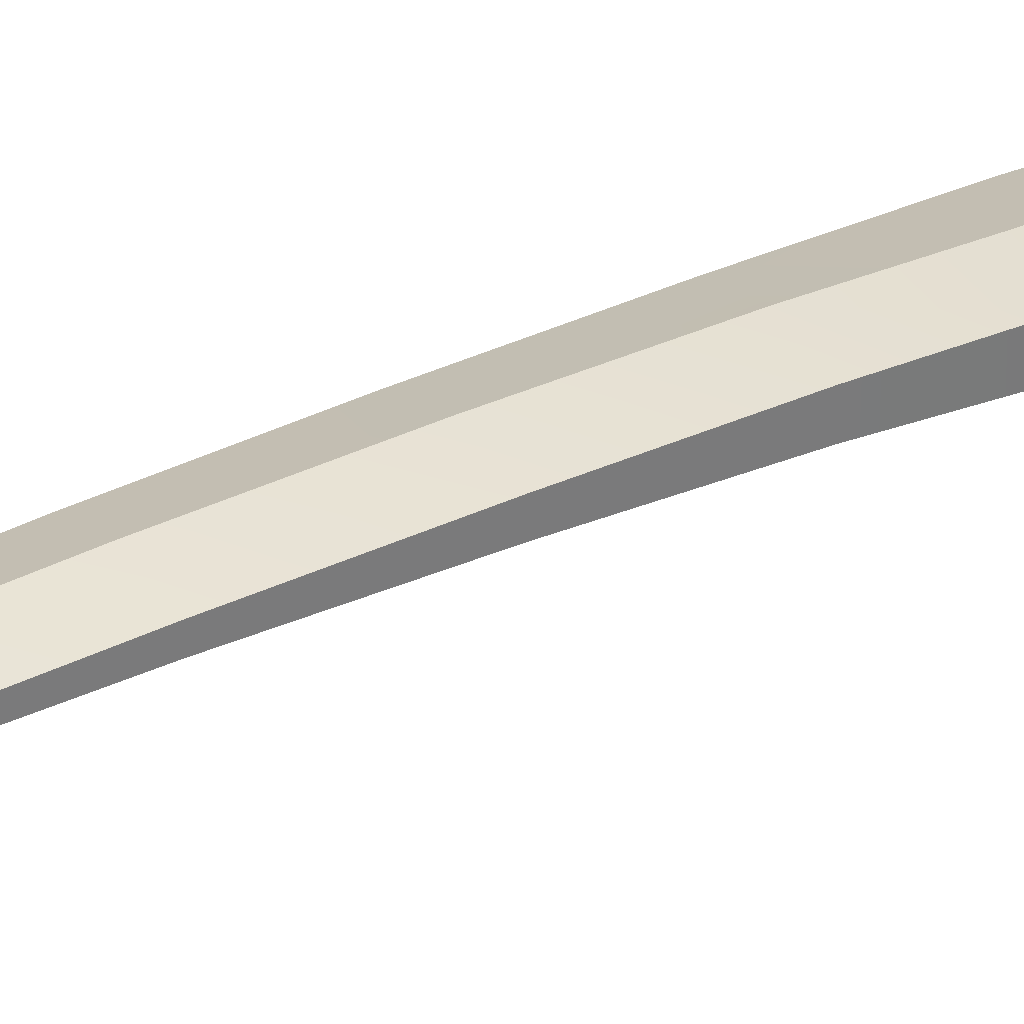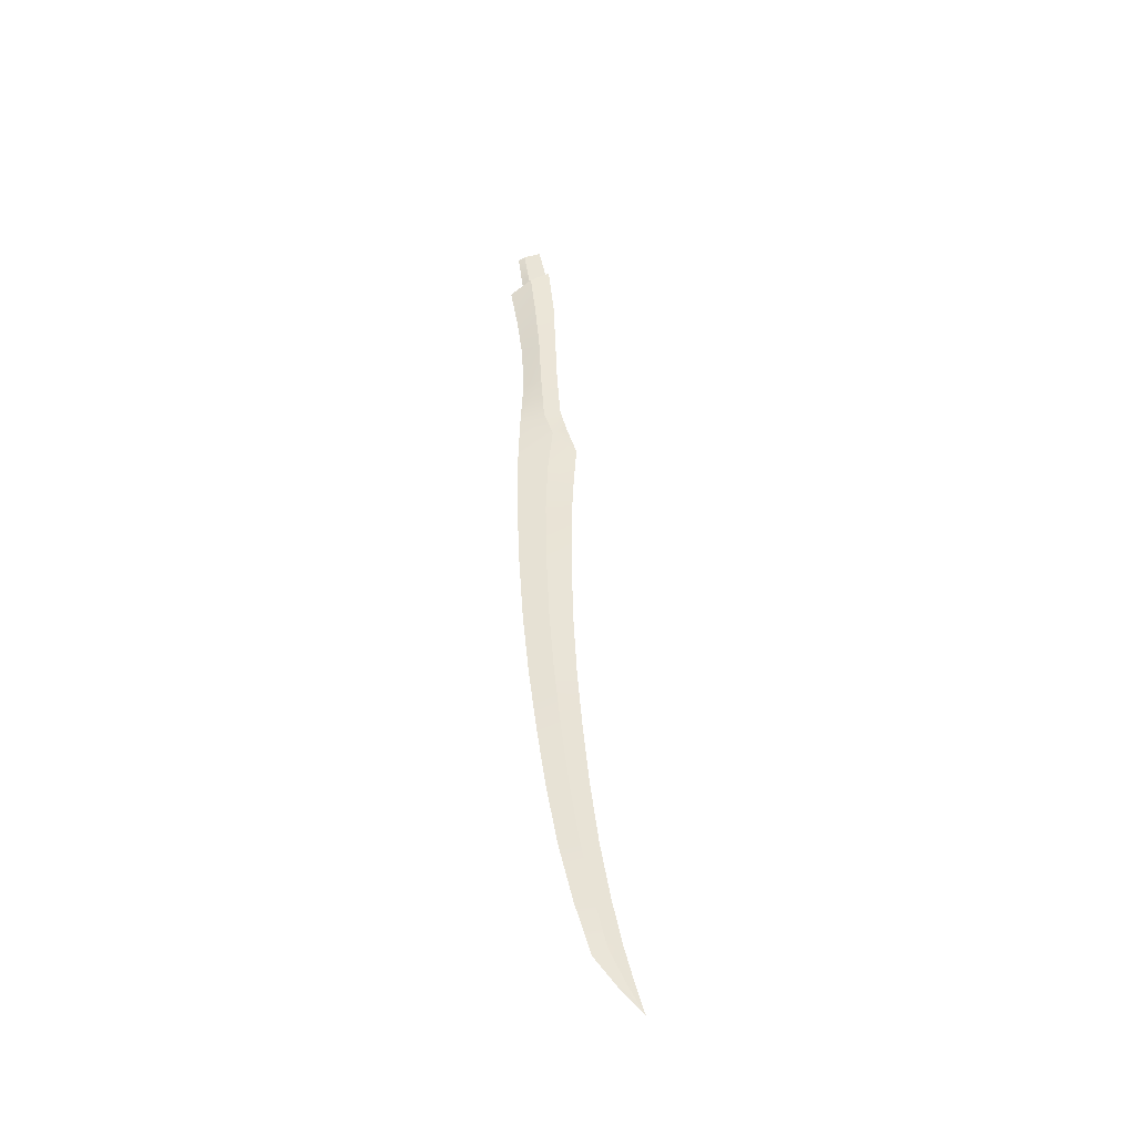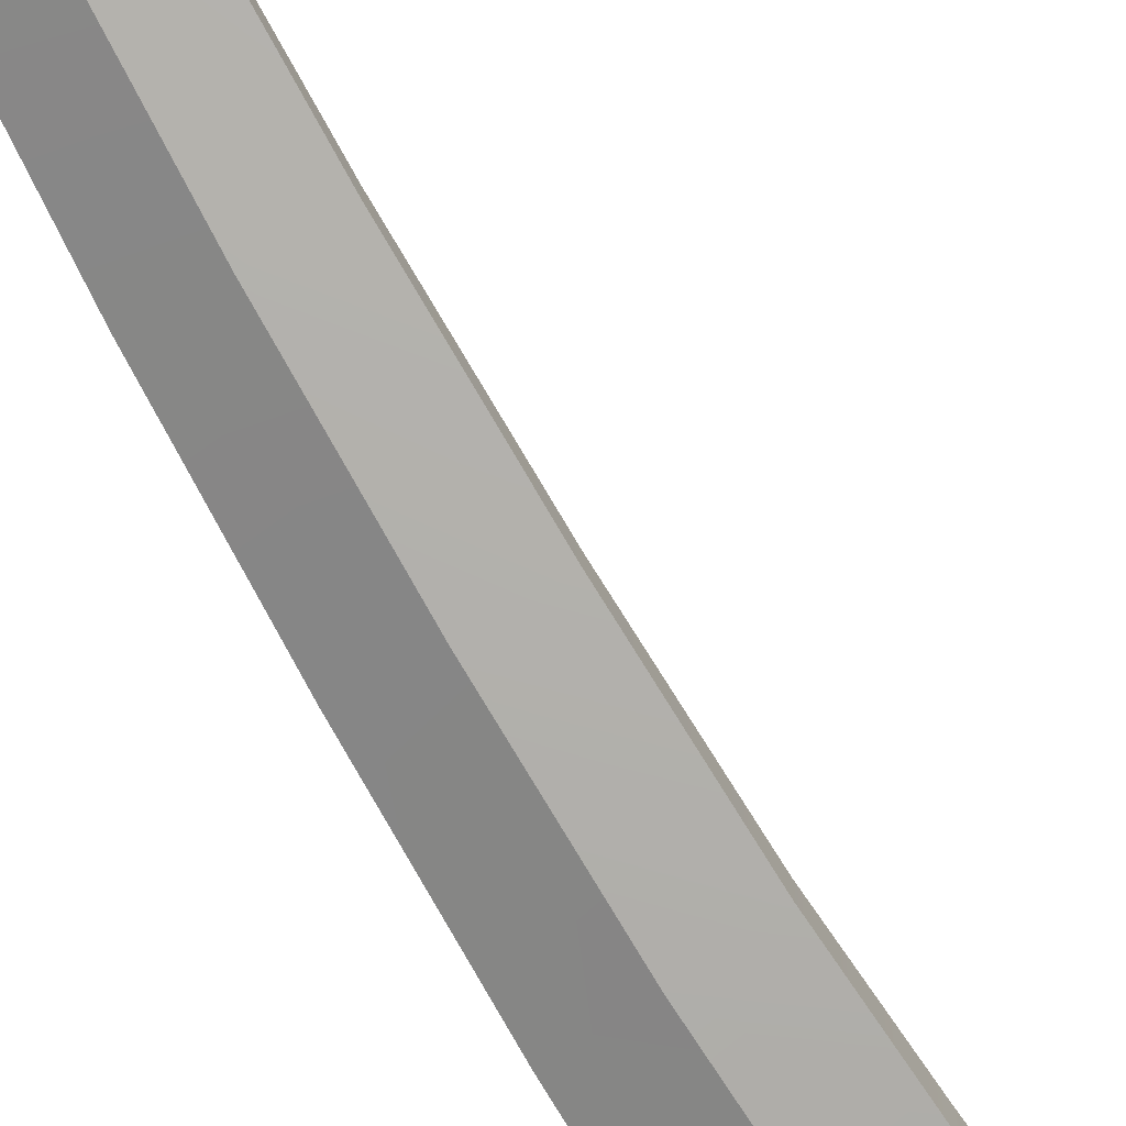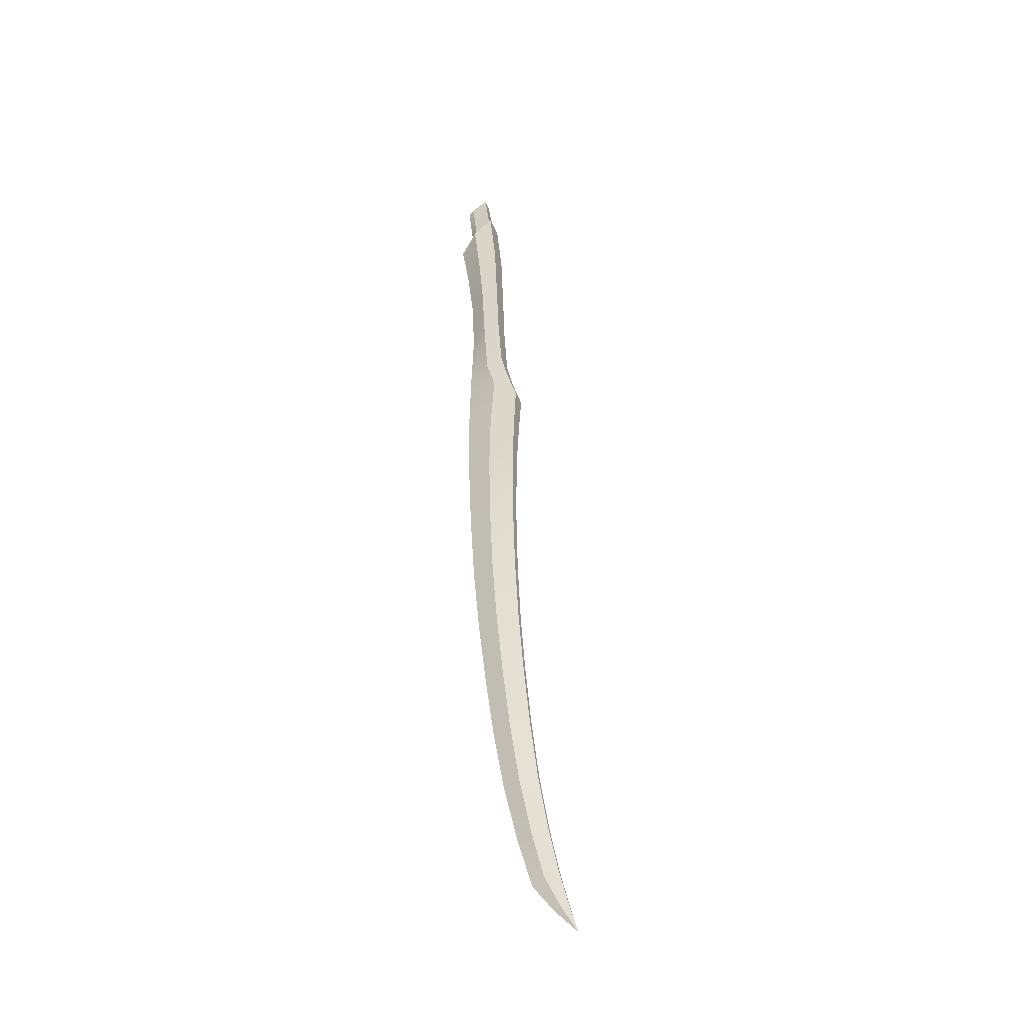
<metadata>
{"format":"obj","ext":"obj","renderer":"f3d","projection":"perspective","resolution":1024,"background":"white","views":[{"elev":33.8,"azim":59.1,"up":"+Z"},{"elev":-44.5,"azim":-10.3,"up":"+Y"},{"elev":-74.5,"azim":31.6,"up":"+Z"},{"elev":-37.3,"azim":20.0,"up":"+Y"}]}
</metadata>
<code>
g Broadsword_DLC1_Ultra_FX
v 0.1075 -2.195 -0.00325
v 0.112 -2.275 -0.004679
v 0.1268 -2.27 -0.002147
v 0.05194 -2.102 -0.01083
v 0.07755 -2.205 -0.008087
v 0.112 -2.275 -0.004679
v 0.1268 -2.27 -0.002147
v 0.112 -2.275 -0.004679
v 0.1451 -2.331 -2.813e-07
v -0.1024 -0.8257 -5.156e-09
v -0.03152 -0.8661 -0.02296
v -0.05147 -0.8036 -0.02118
v -0.05147 -0.8036 -0.02118
v -0.03152 -0.8661 -0.02296
v -0.01427 -0.7866 -0.02089
v -0.03152 -0.8661 -0.02296
v 0.0008055 -0.845 -0.02011
v 0.02314 -0.9136 -0.01909
v 0.112 -2.275 0.004678
v 0.1075 -2.195 0.00325
v 0.1268 -2.27 0.002146
v 0.05194 -2.102 0.01083
v 0.07755 -2.205 0.008087
v 0.112 -2.275 0.004678
v 0.112 -2.275 0.004678
v 0.1268 -2.27 0.002146
v 0.1451 -2.331 -2.813e-07
v -0.03152 -0.8661 0.02296
v -0.1024 -0.8257 -5.156e-09
v -0.05147 -0.8036 0.02118
v -0.03152 -0.8661 0.02296
v -0.05147 -0.8036 0.02118
v -0.01427 -0.7866 0.02089
v -0.03152 -0.8661 0.02296
v 0.0008055 -0.845 0.02011
v 0.02314 -0.9136 0.01909
v 0.02444 -1.559 0.007496
v 0.03513 -1.697 -0.006268
v 0.03513 -1.697 0.006267
v 0.04888 -1.838 -0.005327
v 0.03513 -1.697 0.006267
v 0.04888 -1.838 0.005326
v 0.06588 -1.974 -0.004648
v 0.06588 -1.974 0.004648
v 0.08631 -2.095 -0.004142
v 0.08631 -2.095 0.004142
v 0.1075 -2.195 -0.00325
v 0.08631 -2.095 0.004142
v 0.1075 -2.195 0.00325
v 0.1268 -2.27 -0.002147
v 0.1075 -2.195 0.00325
v 0.1268 -2.27 0.002146
v 0.1451 -2.331 -2.813e-07
v 0.05194 -2.102 -0.01083
v 0.1075 -2.195 -0.00325
v 0.08631 -2.095 -0.004142
v 0.02683 -1.978 -0.01232
v 0.01756 -2.108 -2.332e-07
v 0.07755 -2.205 -0.008087
v 0.05194 -2.102 -0.01083
v 0.04977 -2.219 -2.56e-07
v 0.112 -2.275 -0.004679
v 0.112 -2.275 -0.004679
v 0.09777 -2.281 -2.685e-07
v 0.1451 -2.331 -2.813e-07
v 0.05194 -2.102 -0.01083
v -0.01222 -1.982 -2.126e-07
v 0.02683 -1.978 -0.01232
v 0.006489 -1.843 -0.0136
v -0.0359 -1.848 -1.836e-07
v -0.01012 -1.703 -0.01473
v -0.05538 -1.709 -1.562e-07
v -0.02406 -1.563 -0.01578
v -0.07257 -1.567 -1.33e-07
v -0.03485 -1.417 -0.01678
v -0.0867 -1.418 -1.136e-07
v -0.04201 -1.259 -0.01782
v -0.09701 -1.261 -8.076e-08
v -0.04459 -1.109 -0.01883
v -0.1036 -1.104 -5.052e-08
v -0.04163 -0.9837 -0.01972
v -0.1056 -0.9604 -2.709e-08
v -0.03152 -0.8661 -0.02296
v -0.1024 -0.8257 -5.156e-09
v 0.02683 -1.978 -0.01232
v 0.08631 -2.095 -0.004142
v 0.06588 -1.974 -0.004648
v 0.04888 -1.838 -0.005327
v 0.02683 -1.978 -0.01232
v 0.006489 -1.843 -0.0136
v 0.03513 -1.697 -0.006268
v 0.04888 -1.838 -0.005327
v -0.01012 -1.703 -0.01473
v 0.02444 -1.559 -0.007496
v 0.03513 -1.697 -0.006268
v -0.01012 -1.703 -0.01473
v -0.02406 -1.563 -0.01578
v 0.01699 -1.416 -0.009153
v 0.02444 -1.559 -0.007496
v -0.03485 -1.417 -0.01678
v 0.01298 -1.258 -0.01151
v 0.01699 -1.416 -0.009153
v -0.03485 -1.417 -0.01678
v -0.04201 -1.259 -0.01782
v 0.01298 -1.113 -0.01427
v -0.04459 -1.109 -0.01883
v 0.01756 -1.007 -0.01665
v -0.04163 -0.9837 -0.01972
v 0.02314 -0.9136 -0.01909
v -0.03152 -0.8661 -0.02296
v -0.1024 -0.8257 -5.156e-09
v -0.05958 -0.6835 -0.02225
v -0.09701 -0.6969 1.584e-08
v -0.05147 -0.8036 -0.02118
v -0.0655 -0.5589 -0.02344
v -0.09701 -0.6969 1.584e-08
v -0.1018 -0.5767 3.541e-08
v -0.07562 -0.4425 -0.02464
v -0.1146 -0.4685 5.544e-08
v -0.08888 -0.3227 -0.02595
v -0.1324 -0.3586 7.334e-08
v -0.02215 -0.6701 -0.02211
v -0.05147 -0.8036 -0.02118
v -0.01427 -0.7866 -0.02089
v -0.05958 -0.6835 -0.02225
v -0.02707 -0.541 -0.0235
v -0.0655 -0.5589 -0.02344
v -0.03202 -0.4165 -0.02488
v -0.07562 -0.4425 -0.02464
v -0.04535 -0.2868 -0.02635
v -0.08888 -0.3227 -0.02595
v -0.03202 -0.4165 -0.02488
v -0.0655 -0.5589 -0.02344
v 0.1075 -2.195 0.00325
v 0.05194 -2.102 0.01083
v 0.08631 -2.095 0.004142
v 0.02683 -1.978 0.01232
v 0.07755 -2.205 0.008087
v 0.01756 -2.108 -2.332e-07
v 0.05194 -2.102 0.01083
v 0.04977 -2.219 -2.56e-07
v 0.112 -2.275 0.004678
v 0.112 -2.275 0.004678
v 0.09777 -2.281 -2.685e-07
v 0.1451 -2.331 -2.813e-07
v -0.01222 -1.982 -2.126e-07
v 0.05194 -2.102 0.01083
v 0.02683 -1.978 0.01232
v 0.006489 -1.843 0.0136
v -0.0359 -1.848 -1.836e-07
v -0.01012 -1.703 0.01473
v -0.05538 -1.709 -1.562e-07
v -0.02406 -1.563 0.01578
v -0.07257 -1.567 -1.33e-07
v -0.03485 -1.417 0.01678
v -0.0867 -1.418 -1.136e-07
v -0.04201 -1.259 0.01782
v -0.09701 -1.261 -8.076e-08
v -0.04459 -1.109 0.01883
v -0.1036 -1.104 -5.052e-08
v -0.04163 -0.9837 0.01972
v -0.1056 -0.9604 -2.709e-08
v -0.03152 -0.8661 0.02296
v -0.1024 -0.8257 -5.156e-09
v 0.08631 -2.095 0.004142
v 0.02683 -1.978 0.01232
v 0.06588 -1.974 0.004648
v 0.04888 -1.838 0.005326
v 0.02683 -1.978 0.01232
v 0.006489 -1.843 0.0136
v 0.03513 -1.697 0.006267
v 0.04888 -1.838 0.005326
v -0.01012 -1.703 0.01473
v 0.02444 -1.559 0.007496
v 0.03513 -1.697 0.006267
v -0.01012 -1.703 0.01473
v -0.02406 -1.563 0.01578
v 0.01699 -1.416 0.009153
v 0.02444 -1.559 0.007496
v -0.03485 -1.417 0.01678
v 0.01298 -1.258 0.01151
v 0.01699 -1.416 0.009153
v -0.03485 -1.417 0.01678
v -0.04201 -1.259 0.01782
v 0.01298 -1.113 0.01427
v -0.04459 -1.109 0.01883
v 0.01756 -1.007 0.01665
v -0.04163 -0.9837 0.01972
v 0.02314 -0.9136 0.01909
v -0.03152 -0.8661 0.02296
v -0.05958 -0.6835 0.02225
v -0.1024 -0.8257 -5.156e-09
v -0.09701 -0.6969 1.584e-08
v -0.05147 -0.8036 0.02118
v -0.09701 -0.6969 1.584e-08
v -0.0655 -0.5589 0.02344
v -0.1018 -0.5767 3.541e-08
v -0.07562 -0.4425 0.02464
v -0.1146 -0.4685 5.544e-08
v -0.08888 -0.3227 0.02595
v -0.1324 -0.3586 7.334e-08
v -0.05147 -0.8036 0.02118
v -0.02215 -0.6701 0.02211
v -0.01427 -0.7866 0.02089
v -0.05958 -0.6835 0.02225
v -0.02707 -0.541 0.0235
v -0.0655 -0.5589 0.02344
v -0.03202 -0.4165 0.02488
v -0.04535 -0.2868 0.02635
v -0.07562 -0.4425 0.02464
v -0.08888 -0.3227 0.02595
v -0.03202 -0.4165 0.02488
v -0.0655 -0.5589 0.02344
v 0.01699 -1.416 0.009153
v 0.02444 -1.559 -0.007496
v 0.02444 -1.559 0.007496
v 0.03513 -1.697 -0.006268
v 0.02444 -1.559 -0.007496
v 0.01699 -1.416 0.009153
v 0.01699 -1.416 -0.009153
v 0.01298 -1.258 0.01151
v 0.01298 -1.113 0.01427
v 0.01298 -1.258 -0.01151
v 0.01298 -1.258 0.01151
v 0.01699 -1.416 -0.009153
v 0.01298 -1.258 -0.01151
v 0.01298 -1.113 0.01427
v 0.01298 -1.113 -0.01427
v 0.01756 -1.007 0.01665
v 0.02314 -0.9136 0.01909
v 0.01756 -1.007 -0.01665
v 0.01756 -1.007 0.01665
v 0.01298 -1.113 -0.01427
v 0.01756 -1.007 -0.01665
v 0.02314 -0.9136 0.01909
v 0.02314 -0.9136 -0.01909
v 0.0008055 -0.845 0.02011
v 0.0008055 -0.845 -0.02011
v -0.01427 -0.7866 0.02089
v -0.01427 -0.7866 -0.02089
v -0.02215 -0.6701 0.02211
v -0.02215 -0.6701 -0.02211
v -0.02707 -0.541 0.0235
v -0.02707 -0.541 -0.0235
v -0.03202 -0.4165 0.02488
v -0.03202 -0.4165 -0.02488
v -0.04535 -0.2868 0.02635
v -0.04535 -0.2868 -0.02635
v -0.08888 -0.3227 -0.02595
v -0.08888 -0.3227 0.02595
v -0.1324 -0.3586 7.334e-08
v -0.04535 -0.2868 -0.02635
v -0.04535 -0.2868 0.02635
v -0.05083 -0.2923 -0.01914
v -0.1026 -0.209 -0.005975
v -0.08858 -0.3237 -0.01289
v -0.06618 -0.1916 -0.01043
v -0.08858 -0.3237 0.01289
v -0.1165 -0.217 8.479e-08
v -0.1026 -0.209 0.005975
v -0.1023 -0.3345 6.623e-08
v -0.06618 -0.1916 0.01043
v -0.05083 -0.2923 -0.01914
v -0.05083 -0.2923 0.01914
v -0.06618 -0.1916 -0.01043
v -0.08858 -0.3237 -0.01289
v -0.1165 -0.217 8.479e-08
v -0.1023 -0.3345 6.623e-08
v -0.1026 -0.209 -0.005975
v -0.05083 -0.2923 0.01914
v -0.1026 -0.209 0.005975
v -0.06618 -0.1916 0.01043
v -0.08858 -0.3237 0.01289
g Broadsword_DLC1_Ultra_FX_0
f 3 2 1
f 5 4 1
f 5 1 6
f 9 8 7
f 12 11 10
f 15 14 13
f 17 16 15
f 16 17 18
f 21 20 19
f 23 20 22
f 23 24 20
f 27 26 25
f 30 29 28
f 33 32 31
f 35 33 34
f 34 36 35
f 39 38 37
f 38 41 40
f 42 40 41
f 40 42 43
f 44 43 42
f 43 44 45
f 46 45 44
f 45 48 47
f 49 47 48
f 47 51 50
f 52 50 51
f 52 53 50
f 56 55 54
f 54 57 56
f 60 59 58
f 61 58 59
f 59 62 61
f 64 61 63
f 64 63 65
f 58 67 66
f 68 66 67
f 68 67 69
f 70 69 67
f 69 70 71
f 72 71 70
f 71 72 73
f 74 73 72
f 73 74 75
f 76 75 74
f 75 76 77
f 78 77 76
f 77 78 79
f 80 79 78
f 79 80 81
f 82 81 80
f 81 82 83
f 84 83 82
f 87 86 85
f 87 85 88
f 90 88 89
f 92 90 91
f 93 91 90
f 95 93 94
f 97 94 96
f 99 97 98
f 100 98 97
f 102 100 101
f 104 101 103
f 101 104 105
f 106 105 104
f 105 106 107
f 108 107 106
f 107 108 109
f 110 109 108
f 113 112 111
f 114 111 112
f 112 116 115
f 117 115 116
f 115 117 118
f 119 118 117
f 118 119 120
f 121 120 119
f 124 123 122
f 125 122 123
f 122 125 126
f 127 126 125
f 126 127 128
f 131 130 129
f 132 129 130
f 129 132 133
f 136 135 134
f 135 136 137
f 140 139 138
f 141 138 139
f 138 141 142
f 144 143 141
f 144 145 143
f 139 147 146
f 148 146 147
f 148 149 146
f 150 146 149
f 149 151 150
f 152 150 151
f 151 153 152
f 154 152 153
f 153 155 154
f 156 154 155
f 155 157 156
f 158 156 157
f 157 159 158
f 160 158 159
f 159 161 160
f 162 160 161
f 161 163 162
f 164 162 163
f 167 166 165
f 167 168 166
f 170 169 168
f 172 171 170
f 173 170 171
f 175 174 173
f 177 176 174
f 179 178 177
f 180 177 178
f 182 181 180
f 184 183 181
f 181 185 184
f 186 184 185
f 185 187 186
f 188 186 187
f 187 189 188
f 190 188 189
f 193 192 191
f 194 191 192
f 191 196 195
f 197 195 196
f 196 198 197
f 199 197 198
f 198 200 199
f 201 199 200
f 204 203 202
f 205 202 203
f 203 206 205
f 207 205 206
f 206 208 207
f 211 210 209
f 212 209 210
f 210 213 212
f 216 215 214
f 215 216 217
f 220 219 218
f 219 220 221
f 224 223 222
f 223 224 225
f 228 227 226
f 227 228 229
f 232 231 230
f 231 232 233
f 236 235 234
f 235 236 237
f 238 237 236
f 237 238 239
f 240 239 238
f 239 240 241
f 242 241 240
f 241 242 243
f 244 243 242
f 243 244 245
f 246 245 244
f 245 246 247
f 248 247 246
f 251 250 249
f 249 250 252
f 253 252 250
f 256 255 254
f 257 254 255
f 260 259 258
f 261 258 259
f 264 263 262
f 265 262 263
f 268 267 266
f 269 266 267
f 272 271 270
f 273 270 271

</code>
